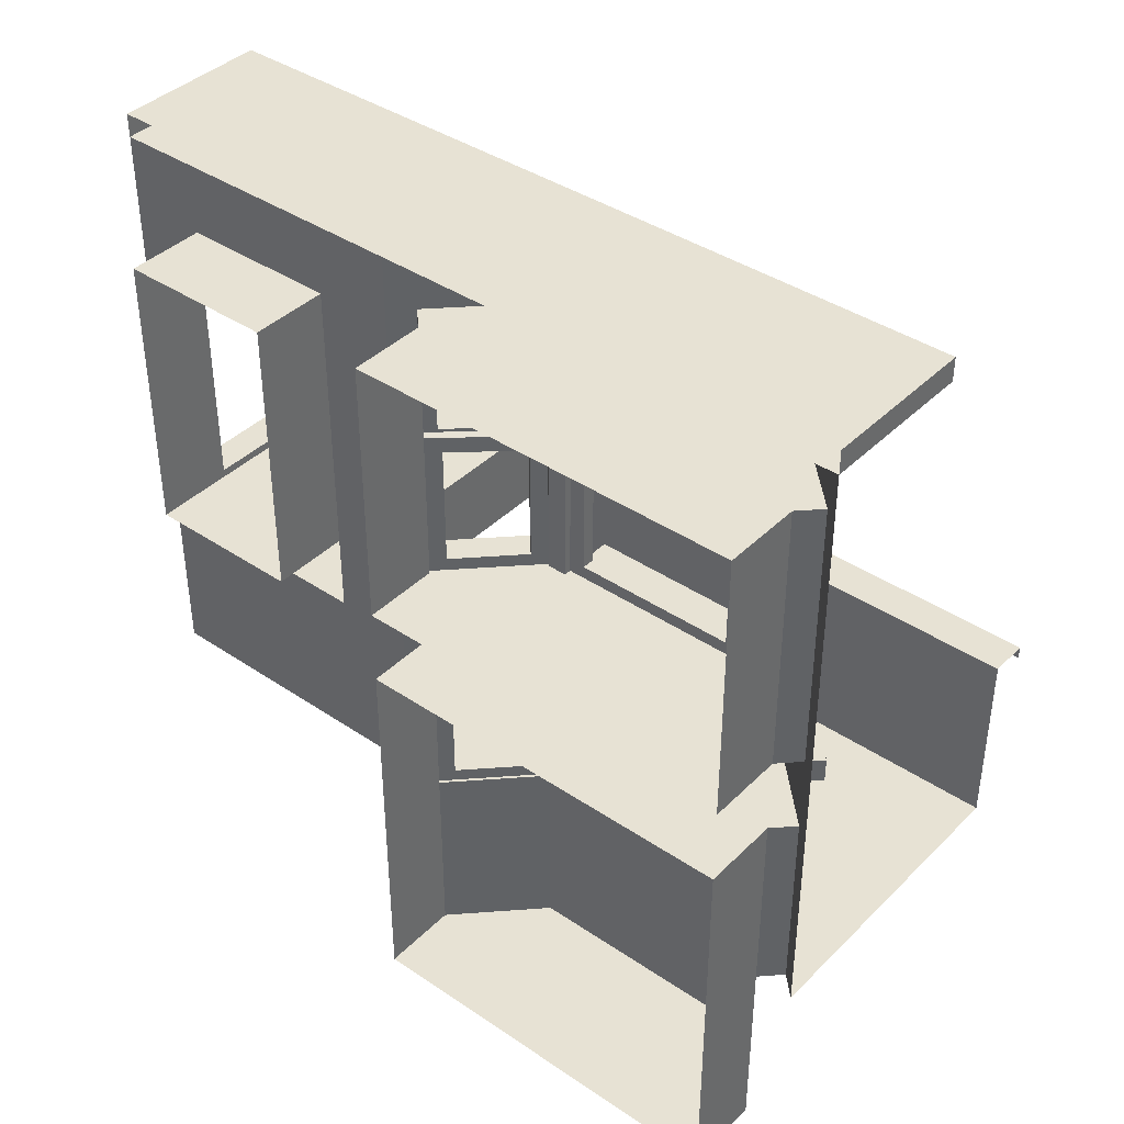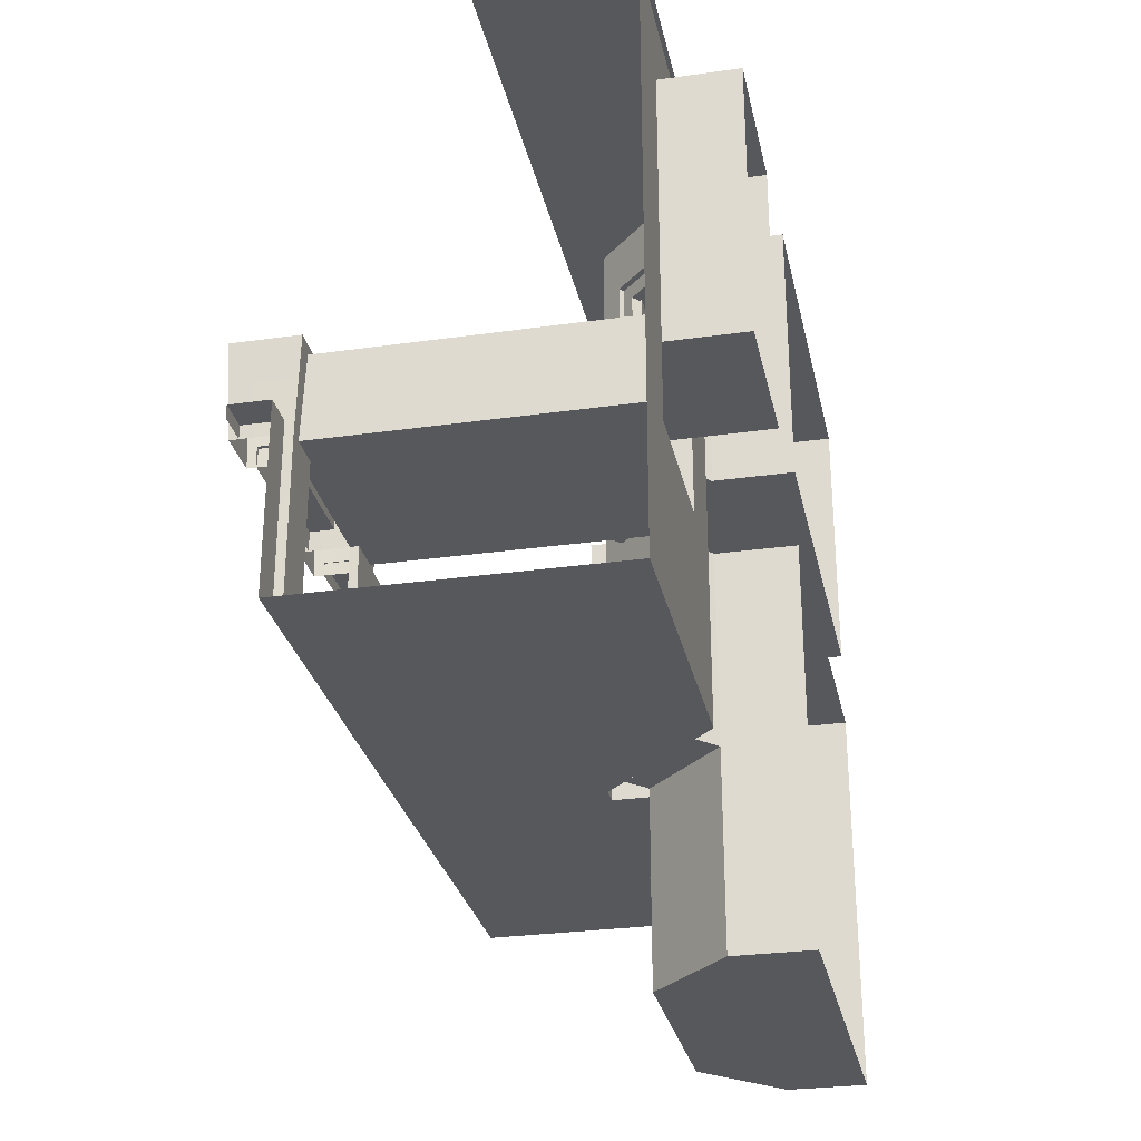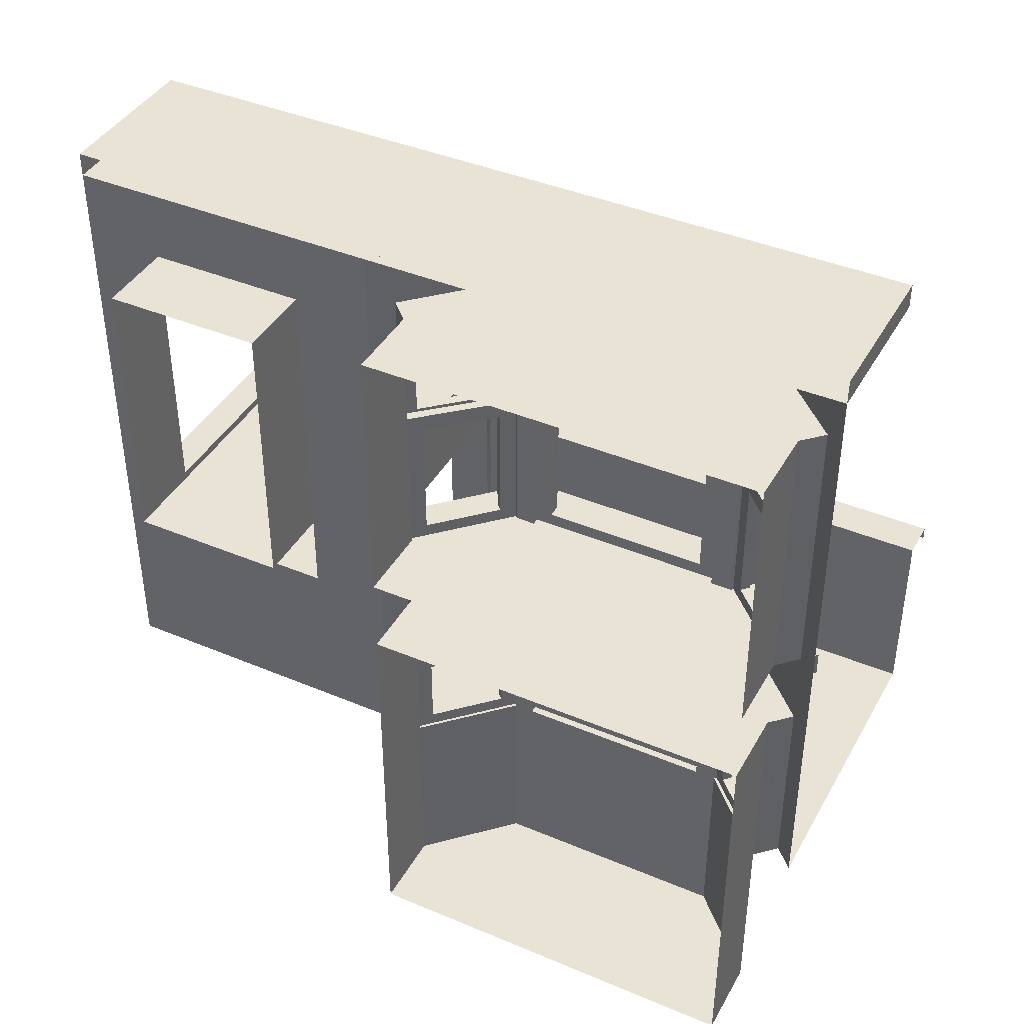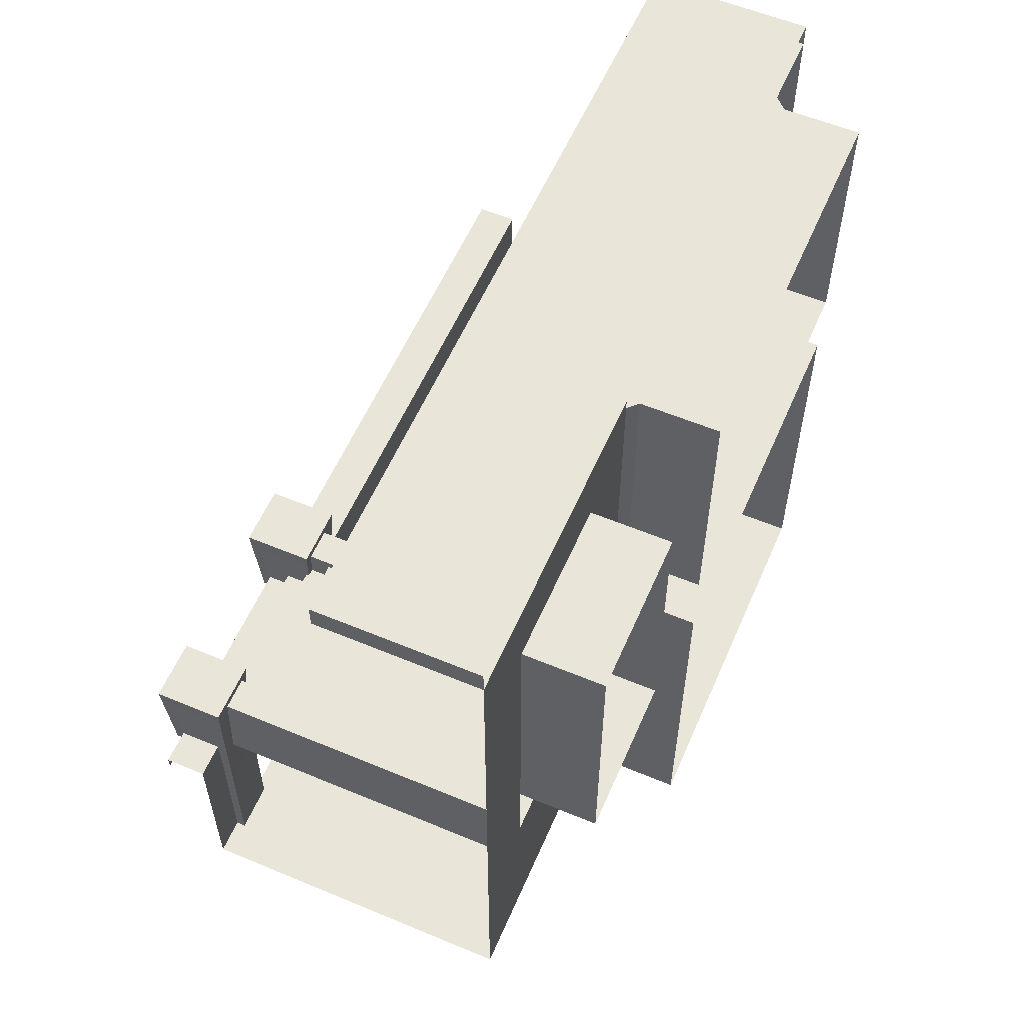
<metadata>
{"format":"obj","ext":"obj","renderer":"f3d","projection":"perspective","resolution":1024,"background":"white","views":[{"elev":39.9,"azim":129.8,"up":"+Y"},{"elev":-28.7,"azim":11.9,"up":"+Y"},{"elev":41.0,"azim":117.1,"up":"+Y"},{"elev":57.7,"azim":23.4,"up":"+Y"}]}
</metadata>
<code>
v 4 5.5 5
v 4 5.5 -5
v 2.5 5.5 -3.5
v 2.5 5.5 -0.5
v 3.75 4.8 -4.75
v 2.75 4.8 -3.75
v 2.5 4.8 -3.25
v 2.5 4.8 -0.75
v 2.75 4.8 -0.25
v 3.75 4.8 0.75
v 4 0.9996 -5
v 3.75 1.3 -4.75
v 2.75 1.3 -3.75
v 2.5 0.9996 -3.5
v 2.5 1.3 -3.25
v 2.5 1.3 -0.75
v 2.5 0.9996 -0.5
v 2.75 1.3 -0.25
v 3.75 1.3 0.75
v 4 0.9996 1
v 4 4.8 -4.5
v 3 4.8 -3.513
v 4 1.3 -4.5
v 3 1.3 -3.513
v 3 1.3 -3.25
v 3 1.3 -0.75
v 3 4.8 -0.75
v 3 4.8 -3.25
v 3 1.3 -0.5
v 4 1.3 0.5
v 4 4.8 0.5
v 3 4.8 -0.5
v 5 1.3 -4.5
v 5 4.8 -4.5
v 5 4.8 0.5
v 5 1.3 0.5
v 3.75 0.3 -4.75
v 2.75 0.3 -3.75
v 2.5 0.3 -3.25
v 2.5 0.3 -0.75
v 2.75 0.3 -0.25
v 3.75 0.3 0.75
v 4 0.3 -4.5
v 3 0.3 -3.513
v 4 -2.2 -4.5
v 3 -2.2 -3.513
v 3 -2.2 -3.25
v 3 -2.2 -0.75
v 3 0.3 -0.75
v 3 0.3 -3.25
v 3 -2.2 -0.5
v 4 -2.2 0.5
v 4 0.3 0.5
v 3 0.3 -0.5
v 5 -2.2 -4.5
v 5 0.3 -4.5
v 5 0.3 0.5
v 5 -2.2 0.5
v 4 -4.7 -4.5
v 3 -4.7 -3.25
v 3 -4.7 -0.75
v 4 -4.7 0.5
v 5 -4.7 -4.5
v 5 -4.7 0.5
v 3 -4.7 -3.513
v 3 -4.7 -0.5
v 4 -0.00041 4
v 4 -0.00041 2
v 4 5.5 1
v 4 4.6 4
v 4 4.6 2
v 4 0.9996 4
v 4 0.9996 2
v 5 0.9996 4
v 5 4.6 4
v 5 0.9996 2
v 5 4.6 2
v 4 -2.2 -5
v 3.75 -2.2 -4.75
v 2.75 -2.2 -3.75
v 2.5 -2.2 -3.5
v 2.5 -2.2 -3.25
v 2.5 -2.2 -0.75
v 2.5 -2.2 -0.5
v 2.75 -2.2 -0.25
v 3.75 -2.2 0.75
v 4 -2.2 1
v 4 -2.2 5
v 4 -2.2 -5
v 2.5 -2.2 -3.5
v 2.5 -2.2 -0.5
v 4 -2.2 1
v -0.003431 -2.2 1.46
v 4 -2.2 5
v 0 -2.2 5
v 0 -2.2 4
v 0 -2.2 2
v 0 -2.2 -5
v 0 -2.2 4.571
v 0 0.1681 -5
v -0.5 0.1681 -5
v 0 0.1681 1.46
v -0.5 0.1681 1.46
v -0.5 0 1.46
v -0.5 0 -5
v -0.5 0 4.571
v 0 0.1681 4.571
v -0.5 0.1681 4.571
v 0 0.1681 5
v -0.5 0.1681 5
v -0.5 0 5
v 4 5.8 -5
v 2 5.8 -5
v 4 5.8 5
v 2 5.8 5
v 4 5.5 -5
v 2 5.5 -5
v 2 5.5 5
v 4 5.5 5
v 3.115 1.466 -3.681
v 3.027 1.466 -3.769
v 3.115 3.049 -3.681
v 3.027 3.049 -3.769
v 2.967 3.259 -3.533
v 2.879 3.259 -3.621
v 2.967 1.3 -3.533
v 2.879 1.3 -3.621
v 3.967 1.3 -4.533
v 3.879 1.3 -4.621
v 3.967 3.206 -4.533
v 3.879 3.206 -4.621
v 3.819 2.997 -4.385
v 3.731 2.997 -4.473
v 3.819 1.466 -4.385
v 3.731 1.466 -4.473
v 3.004 3.296 -3.732
v 2.916 3.296 -3.82
v 2.994 4.59 -3.722
v 2.906 4.59 -3.81
v 2.886 4.8 -3.614
v 2.798 4.8 -3.702
v 2.886 3.13 -3.614
v 2.798 3.13 -3.702
v 3.886 3.077 -4.614
v 3.798 3.077 -4.702
v 3.886 4.8 -4.614
v 3.798 4.8 -4.702
v 3.756 4.59 -4.484
v 3.668 4.59 -4.572
v 3.75 3.257 -4.478
v 3.662 3.257 -4.566
v 2.907 1.466 -0.9593
v 2.743 1.466 -0.9593
v 2.907 3.088 -0.9593
v 2.743 3.088 -0.9593
v 2.907 3.298 -0.75
v 2.743 3.298 -0.75
v 2.907 1.3 -0.75
v 2.743 1.3 -0.75
v 2.907 1.3 -3.25
v 2.743 1.3 -3.25
v 2.907 3.243 -3.25
v 2.743 3.243 -3.25
v 2.907 3.034 -3.041
v 2.743 3.034 -3.041
v 2.907 1.466 -3.041
v 2.743 1.466 -3.041
v 2.757 3.335 -0.9172
v 2.593 3.335 -0.9172
v 2.757 4.59 -0.9033
v 2.593 4.59 -0.9033
v 2.757 4.8 -0.75
v 2.593 4.8 -0.75
v 2.757 3.169 -0.75
v 2.593 3.169 -0.75
v 2.757 3.114 -3.25
v 2.593 3.114 -3.25
v 2.757 4.8 -3.25
v 2.593 4.8 -3.25
v 2.757 4.59 -3.066
v 2.593 4.59 -3.066
v 2.757 3.293 -3.057
v 2.593 3.293 -3.057
v 3.776 3.296 0.4879
v 3.688 3.296 0.5759
v 3.785 4.59 0.4977
v 3.697 4.59 0.5858
v 3.894 4.8 0.6061
v 3.806 4.8 0.6942
v 3.894 3.13 0.6061
v 3.806 3.13 0.6942
v 2.894 3.077 -0.3939
v 2.806 3.077 -0.3058
v 2.894 4.8 -0.3939
v 2.806 4.8 -0.3058
v 3.024 4.59 -0.2636
v 2.936 4.59 -0.1756
v 3.03 3.257 -0.2577
v 2.942 3.257 -0.1697
v 3.826 1.466 0.3776
v 3.738 1.466 0.4656
v 3.826 3.049 0.3776
v 3.738 3.049 0.4656
v 3.974 3.259 0.5256
v 3.886 3.259 0.6136
v 3.974 1.3 0.5256
v 3.886 1.3 0.6136
v 2.974 1.3 -0.4744
v 2.886 1.3 -0.3864
v 2.974 3.206 -0.4744
v 2.886 3.206 -0.3864
v 3.122 2.997 -0.3264
v 3.034 2.997 -0.2383
v 3.122 1.466 -0.3264
v 3.034 1.466 -0.2383
v 3.776 -0.8574 0.4879
v 3.688 -0.8574 0.5759
v 3.785 0.09032 0.4977
v 3.697 0.09032 0.5858
v 3.894 0.3 0.6061
v 3.806 0.3 0.6942
v 3.894 -1.024 0.6061
v 3.806 -1.024 0.6942
v 2.894 -1.076 -0.3939
v 2.806 -1.076 -0.3058
v 2.894 0.3 -0.3939
v 2.806 0.3 -0.3058
v 3.024 0.09032 -0.2636
v 2.936 0.09032 -0.1756
v 3.03 -0.8967 -0.2577
v 2.942 -0.8967 -0.1697
v 3.826 -2.034 0.3776
v 3.738 -2.034 0.4656
v 3.826 -1.104 0.3776
v 3.738 -1.104 0.4656
v 3.974 -0.8944 0.5256
v 3.886 -0.8944 0.6136
v 3.974 -2.2 0.5256
v 3.886 -2.2 0.6136
v 2.974 -2.2 -0.4744
v 2.886 -2.2 -0.3864
v 2.974 -0.9469 -0.4744
v 2.886 -0.9469 -0.3864
v 3.122 -1.157 -0.3264
v 3.034 -1.157 -0.2383
v 3.122 -2.034 -0.3264
v 3.034 -2.034 -0.2383
v 2.757 -0.8184 -0.9172
v 2.593 -0.8184 -0.9172
v 2.757 0.09032 -0.9033
v 2.593 0.09032 -0.9033
v 2.757 0.3 -0.75
v 2.593 0.3 -0.75
v 2.757 -0.9848 -0.75
v 2.593 -0.9848 -0.75
v 2.757 -1.039 -3.25
v 2.593 -1.039 -3.25
v 2.757 0.3 -3.25
v 2.593 0.3 -3.25
v 2.757 0.09032 -3.066
v 2.593 0.09032 -3.066
v 2.757 -0.8598 -3.057
v 2.593 -0.8598 -3.057
v 2.907 -2.034 -0.9593
v 2.743 -2.034 -0.9593
v 2.907 -1.065 -0.9593
v 2.743 -1.065 -0.9593
v 2.907 -0.8554 -0.75
v 2.743 -0.8554 -0.75
v 2.907 -2.2 -0.75
v 2.743 -2.2 -0.75
v 2.907 -2.2 -3.25
v 2.743 -2.2 -3.25
v 2.907 -0.91 -3.25
v 2.743 -0.91 -3.25
v 2.907 -1.12 -3.041
v 2.743 -1.12 -3.041
v 2.907 -2.034 -3.041
v 2.743 -2.034 -3.041
v 3.004 -0.8574 -3.732
v 2.916 -0.8574 -3.82
v 2.994 0.09032 -3.722
v 2.906 0.09032 -3.81
v 2.886 0.3 -3.614
v 2.798 0.3 -3.702
v 2.886 -1.024 -3.614
v 2.798 -1.024 -3.702
v 3.886 -1.076 -4.614
v 3.798 -1.076 -4.702
v 3.886 0.3 -4.614
v 3.798 0.3 -4.702
v 3.756 0.09032 -4.484
v 3.668 0.09032 -4.572
v 3.75 -0.8967 -4.478
v 3.662 -0.8967 -4.566
v 3.115 -2.034 -3.681
v 3.027 -2.034 -3.769
v 3.115 -1.104 -3.681
v 3.027 -1.104 -3.769
v 2.967 -0.8944 -3.533
v 2.879 -0.8944 -3.621
v 2.967 -2.2 -3.533
v 2.879 -2.2 -3.621
v 3.967 -2.2 -4.533
v 3.879 -2.2 -4.621
v 3.967 -0.9469 -4.533
v 3.879 -0.9469 -4.621
v 3.819 -1.157 -4.385
v 3.731 -1.157 -4.473
v 3.819 -2.034 -4.385
v 3.731 -2.034 -4.473
v 0.1043 -0.00041 1.46
v -0.6212 -0.00041 1.46
v 0.1541 1.212 1.368
v -0.6873 1.212 1.368
v 0.1541 1.212 2.118
v -0.6873 1.212 2.118
v 0.1043 -0.00041 2.059
v -0.6212 -0.00041 2.059
v 0.1043 -2.2 2.059
v 0.1043 -2.2 1.46
v -0.006863 -0.00041 1.46
v -0.006863 -0.00041 2.059
v -0.006863 -2.2 2.059
v -0.003431 -2.2 1.46
v 0.1112 -0.00041 3.972
v -0.6144 -0.00041 3.972
v 0.161 1.212 3.88
v -0.6804 1.212 3.88
v 0.161 1.212 4.63
v -0.6804 1.212 4.63
v 0.1112 -0.00041 4.571
v -0.6144 -0.00041 4.571
v 0.1112 -2.2 4.571
v 0.1112 -2.2 3.972
v 0 -2.2 3.972
v 0 -0.00041 3.972
v 0 -0.00041 4.571
v 0 -2.2 4.571
v 4 1.1 1.6
v 0.1043 1.1 1.6
v 0.1043 1.1 2
v 4 1.1 2
v 0.1022 0.7496 2
v 4 0.7496 2
v 4 -0.00041 1.6
v 0.1043 -0.00041 1.6
v 4 -0.00041 4.4
v 0.1043 -0.00041 4.4
v -0.006863 -0.00041 1.6
v -0.006863 -0.00041 4.4
v 4 1.1 4.4
v 0.1043 1.1 4.4
v 4 1.1 4
v 0.1043 1.1 4
v 4 0.7496 4
v 0.1022 0.7496 4
v 0.1022 0.7496 2
v 0.4 0.7496 2
v 0.4 0.7496 4
v 5 0.9996 2
v 0.4 0.9996 2
v 5 0.9996 4
v 0.4 0.9996 4
v 0.1022 0.7496 4
v -0.5 -0.00041 2
v -0.2 0.2496 2
v -0.5 0.2496 2
v -0.2 0.2496 4
v -0.5 0.2496 4
v -0.5 -0.00041 4
v 0.1 0.4996 2
v -0.2 0.4996 2
v 0.1 0.4996 4
v -0.2 0.4996 4
v 2.263 1.3 -0.75
v 2.263 0.9996 -0.75
v 2.263 1.3 -3.25
v 2.263 0.9996 -3.25
v 2.5 0.9996 -0.75
v 2.5 1.3 -0.75
v 2.5 1.3 -3.25
v 2.5 0.9996 -3.25
v 2.583 0.9996 -0.08261
v 3.583 0.9996 0.9174
v 3.583 1.3 0.9174
v 2.583 1.3 -0.08261
v 2.75 0.9996 -0.25
v 3.75 0.9996 0.75
v 3.75 1.3 0.75
v 2.75 1.3 -0.25
v 2.583 1.3 -3.917
v 2.583 0.9996 -3.917
v 3.583 1.3 -4.917
v 3.583 0.9996 -4.917
v 2.75 0.9996 -3.75
v 2.75 1.3 -3.75
v 3.75 1.3 -4.75
v 3.75 0.9996 -4.75
f 7 8 4 3
f 9 10 69 4
f 2 5 6 3
f 2 11 12 5
f 3 6 13 14
f 14 15 7 3
f 16 17 4 8
f 17 18 9 4
f 19 20 69 10
f 6 5 21 22
f 5 12 23 21
f 12 13 24 23
f 13 6 22 24
f 15 16 26 25
f 16 8 27 26
f 8 7 28 27
f 7 15 25 28
f 18 19 30 29
f 19 10 31 30
f 10 9 32 31
f 9 18 29 32
f 28 25 24 22
f 32 29 26 27
f 23 25 26 30
f 21 28 22
f 21 23 33 34
f 30 31 35 36
f 33 23 30 36
f 34 35 31 21
f 31 32 27
f 31 27 28 21
f 24 25 23
f 26 29 30
f 14 13 38
f 17 16 40
f 20 19 42
f 38 37 43 44
f 37 79 45 43
f 79 80 46 45
f 80 38 44 46
f 82 83 48 47
f 83 40 49 48
f 40 39 49
f 39 82 47 50
f 85 86 52 51
f 86 42 53 52
f 42 41 54 53
f 41 85 51 54
f 50 47 46 44
f 54 51 48 49
f 59 60 61 62
f 43 50 44
f 43 45 55 56
f 52 53 57 58
f 63 59 62 64
f 56 57 43
f 43 57 50
f 57 53 50
f 53 49 50
f 65 60 59
f 61 66 62
f 47 48 61 60
f 55 45 59 63
f 52 58 64 62
f 46 47 60 65
f 45 46 65 59
f 48 51 66 61
f 51 52 62 66
f 15 14 39
f 37 11 78 79
f 18 17 41
f 14 38 80 81
f 39 14 81 82
f 49 39 50
f 54 49 53
f 40 83 84 17
f 41 17 84 85
f 12 11 37
f 20 42 86 87
f 69 20 68 71
f 68 87 88 67
f 67 88 1 70
f 72 70 75 74
f 71 73 76 77
f 70 71 77 75
f 19 18 41 42
f 16 15 39 40
f 13 12 37 38
f 1 69 71 70
f 20 87 68
f 98 90 89
f 93 92 91
f 98 93 91 90
f 92 93 97
f 94 99 95
f 92 97 96 94
f 94 96 99
f 100 101 103 102
f 105 104 103 101
f 93 98 100 102
f 107 108 110 109
f 106 111 110 108
f 95 99 107 109
f 116 117 113 112
f 117 118 115 113
f 115 114 112 113
f 114 115 118 119
f 119 118 117 116
f 120 121 123 122
f 121 127 125 123
f 126 120 122 124
f 132 133 135 134
f 129 135 133 131
f 134 128 130 132
f 134 135 121 120
f 128 134 120 126
f 129 128 126 127
f 121 135 129 127
f 131 133 123 125
f 130 131 125 124
f 132 130 124 122
f 123 133 132 122
f 136 137 139 138
f 137 143 141 139
f 142 136 138 140
f 148 149 151 150
f 145 151 149 147
f 150 144 146 148
f 150 151 137 136
f 144 150 136 142
f 145 144 142 143
f 137 151 145 143
f 147 149 139 141
f 146 147 141 140
f 148 146 140 138
f 139 149 148 138
f 152 153 155 154
f 153 159 157 155
f 158 152 154 156
f 164 165 167 166
f 161 167 165 163
f 166 160 162 164
f 153 152 166 167
f 152 158 160 166
f 158 159 161 160
f 159 153 167 161
f 155 157 163 165
f 157 156 162 163
f 156 154 164 162
f 154 155 165 164
f 168 169 171 170
f 169 175 173 171
f 174 168 170 172
f 180 181 183 182
f 177 183 181 179
f 182 176 178 180
f 169 168 182 183
f 168 174 176 182
f 174 175 177 176
f 175 169 183 177
f 171 173 179 181
f 173 172 178 179
f 172 170 180 178
f 170 171 181 180
f 184 185 187 186
f 185 191 189 187
f 190 184 186 188
f 196 197 199 198
f 193 199 197 195
f 198 192 194 196
f 198 199 185 184
f 191 193 192 190
f 190 192 198 184
f 185 199 193 191
f 195 197 187 189
f 194 195 189 188
f 196 194 188 186
f 187 197 196 186
f 200 201 203 202
f 201 207 205 203
f 206 200 202 204
f 212 213 215 214
f 209 215 213 211
f 214 208 210 212
f 214 215 201 200
f 208 214 200 206
f 209 208 206 207
f 201 215 209 207
f 211 213 203 205
f 210 211 205 204
f 212 210 204 202
f 203 213 212 202
f 216 217 219 218
f 217 223 221 219
f 222 216 218 220
f 228 229 231 230
f 225 231 229 227
f 230 224 226 228
f 230 231 217 216
f 224 230 216 222
f 225 224 222 223
f 217 231 225 223
f 227 229 219 221
f 226 227 221 220
f 228 226 220 218
f 219 229 228 218
f 232 233 235 234
f 233 239 237 235
f 238 232 234 236
f 244 245 247 246
f 241 247 245 243
f 246 240 242 244
f 246 247 233 232
f 240 246 232 238
f 241 240 238 239
f 233 247 241 239
f 243 245 235 237
f 242 243 237 236
f 244 242 236 234
f 235 245 244 234
f 248 249 251 250
f 249 255 253 251
f 254 248 250 252
f 260 261 263 262
f 257 263 261 259
f 262 256 258 260
f 249 248 262 263
f 248 254 256 262
f 254 255 257 256
f 255 249 263 257
f 251 253 259 261
f 253 252 258 259
f 252 250 260 258
f 250 251 261 260
f 264 265 267 266
f 265 271 269 267
f 270 264 266 268
f 276 277 279 278
f 273 279 277 275
f 278 272 274 276
f 265 264 278 279
f 264 270 272 278
f 270 271 273 272
f 271 265 279 273
f 267 269 275 277
f 269 268 274 275
f 268 266 276 274
f 266 267 277 276
f 280 281 283 282
f 281 287 285 283
f 286 280 282 284
f 292 293 295 294
f 289 295 293 291
f 294 288 290 292
f 294 295 281 280
f 288 294 280 286
f 289 288 286 287
f 281 295 289 287
f 291 293 283 285
f 290 291 285 284
f 292 290 284 282
f 283 293 292 282
f 296 297 299 298
f 297 303 301 299
f 302 296 298 300
f 308 309 311 310
f 305 311 309 307
f 310 304 306 308
f 310 311 297 296
f 304 310 296 302
f 305 304 302 303
f 297 311 305 303
f 307 309 299 301
f 306 307 301 300
f 308 306 300 298
f 299 309 308 298
f 312 322 315 314
f 314 315 317 316
f 316 317 323 318
f 313 319 317 315
f 318 312 314 316
f 318 323 324 320
f 322 312 321 325
f 312 318 320 321
f 315 322 313
f 323 317 319
f 326 337 329 328
f 328 329 331 330
f 330 331 338 332
f 327 333 331 329
f 332 326 328 330
f 332 338 339 334
f 337 326 335 336
f 326 332 334 335
f 329 337 327
f 338 331 333
f 340 341 342 343
f 343 342 344 345
f 346 347 341 340
f 347 346 348 349
f 347 349 351 350
f 352 353 349 348
f 354 355 353 352
f 355 354 356 357
f 359 358 365 360
f 361 362 364 363
f 359 360 364 362
f 367 368 370 369
f 366 371 370 368
f 372 373 375 374
f 367 369 375 373
f 372 374 365 358
f 377 376 378 379
f 380 381 376 377
f 381 382 378 376
f 382 383 379 378
f 383 380 377 379
f 384 385 386 387
f 388 389 385 384
f 389 390 386 385
f 390 391 387 386
f 391 388 384 387
f 393 392 394 395
f 396 397 392 393
f 397 398 394 392
f 398 399 395 394
f 399 396 393 395

</code>
